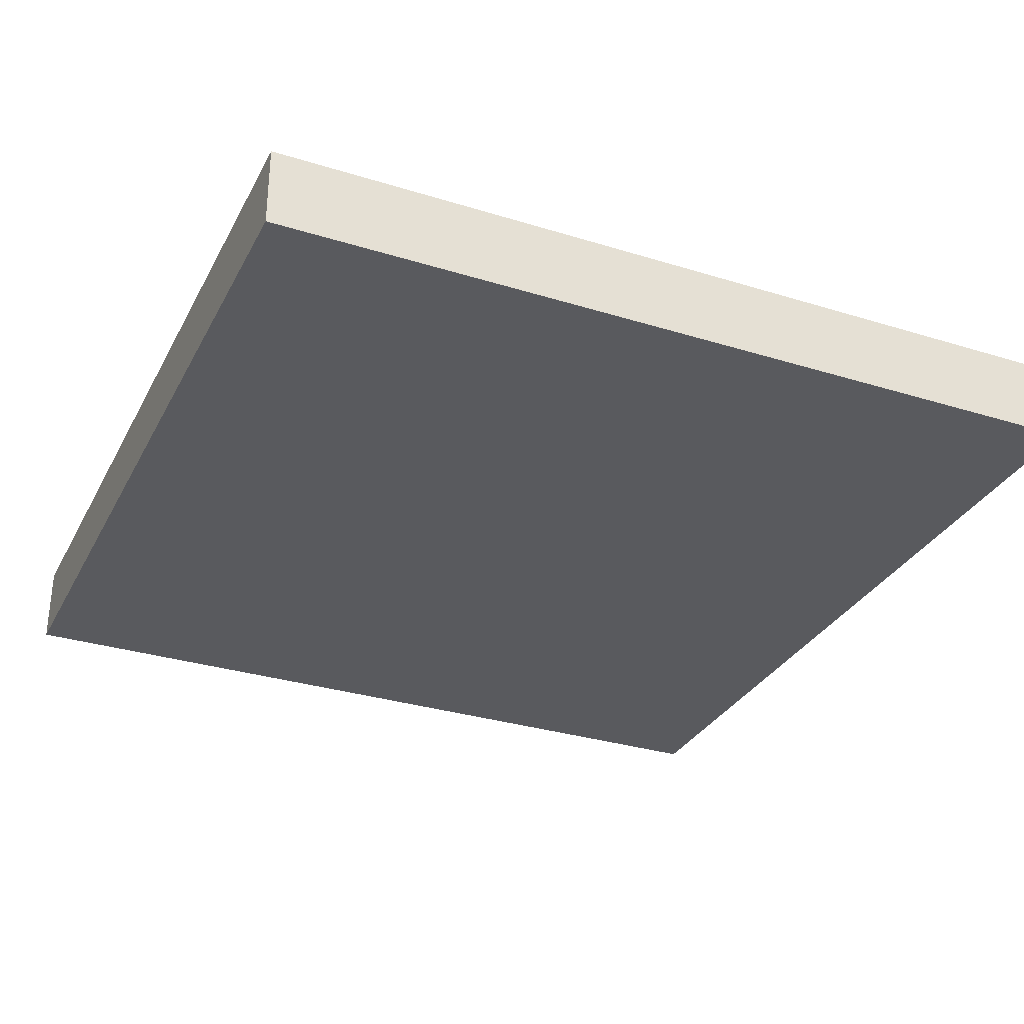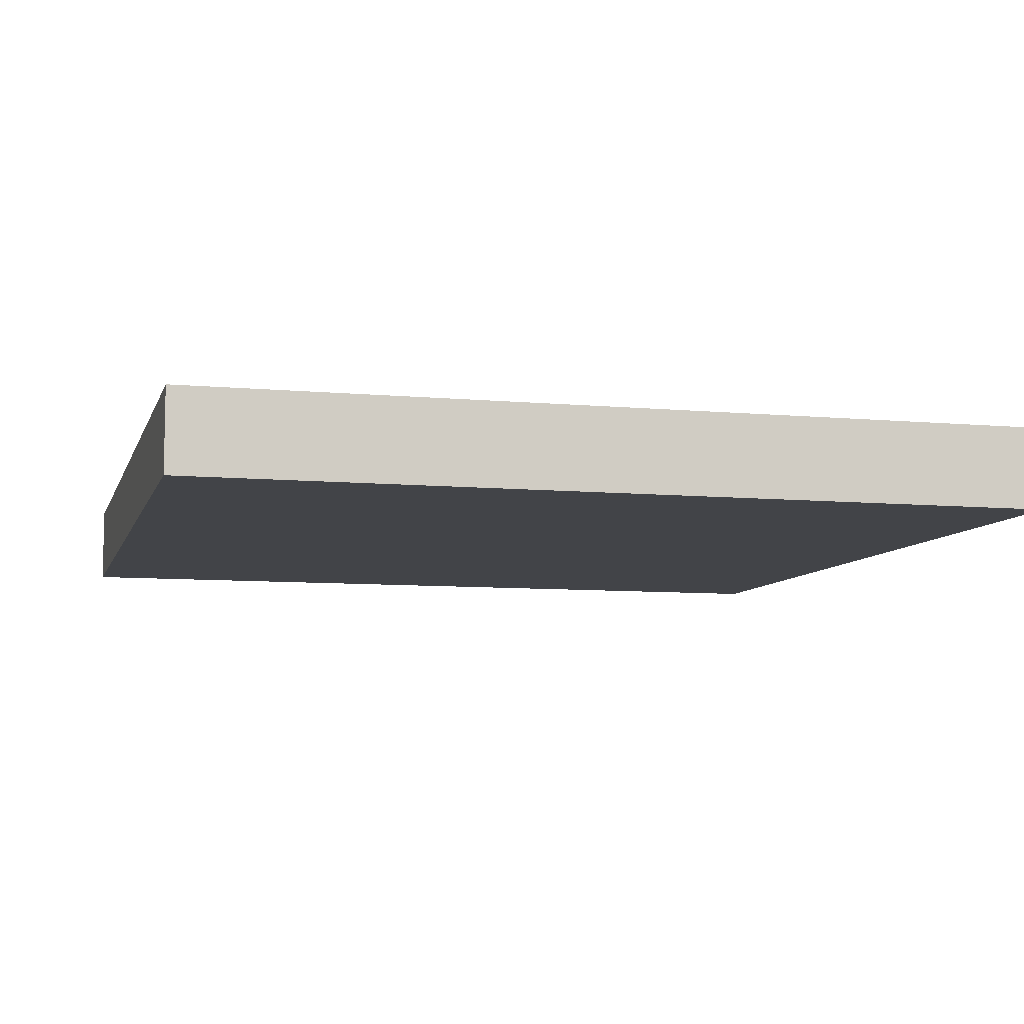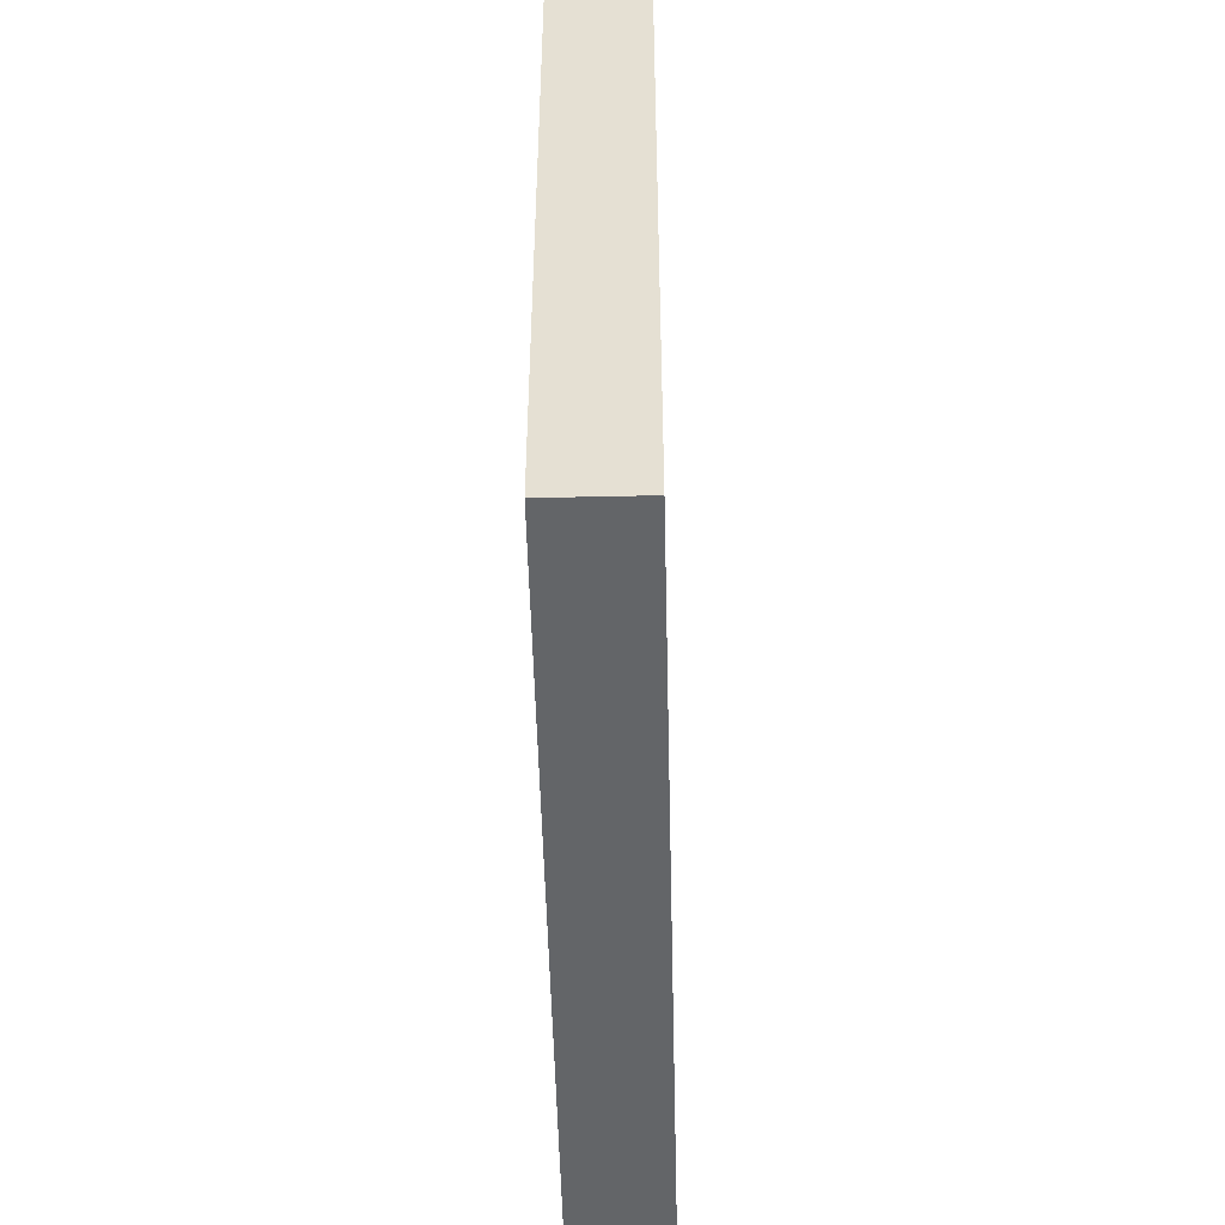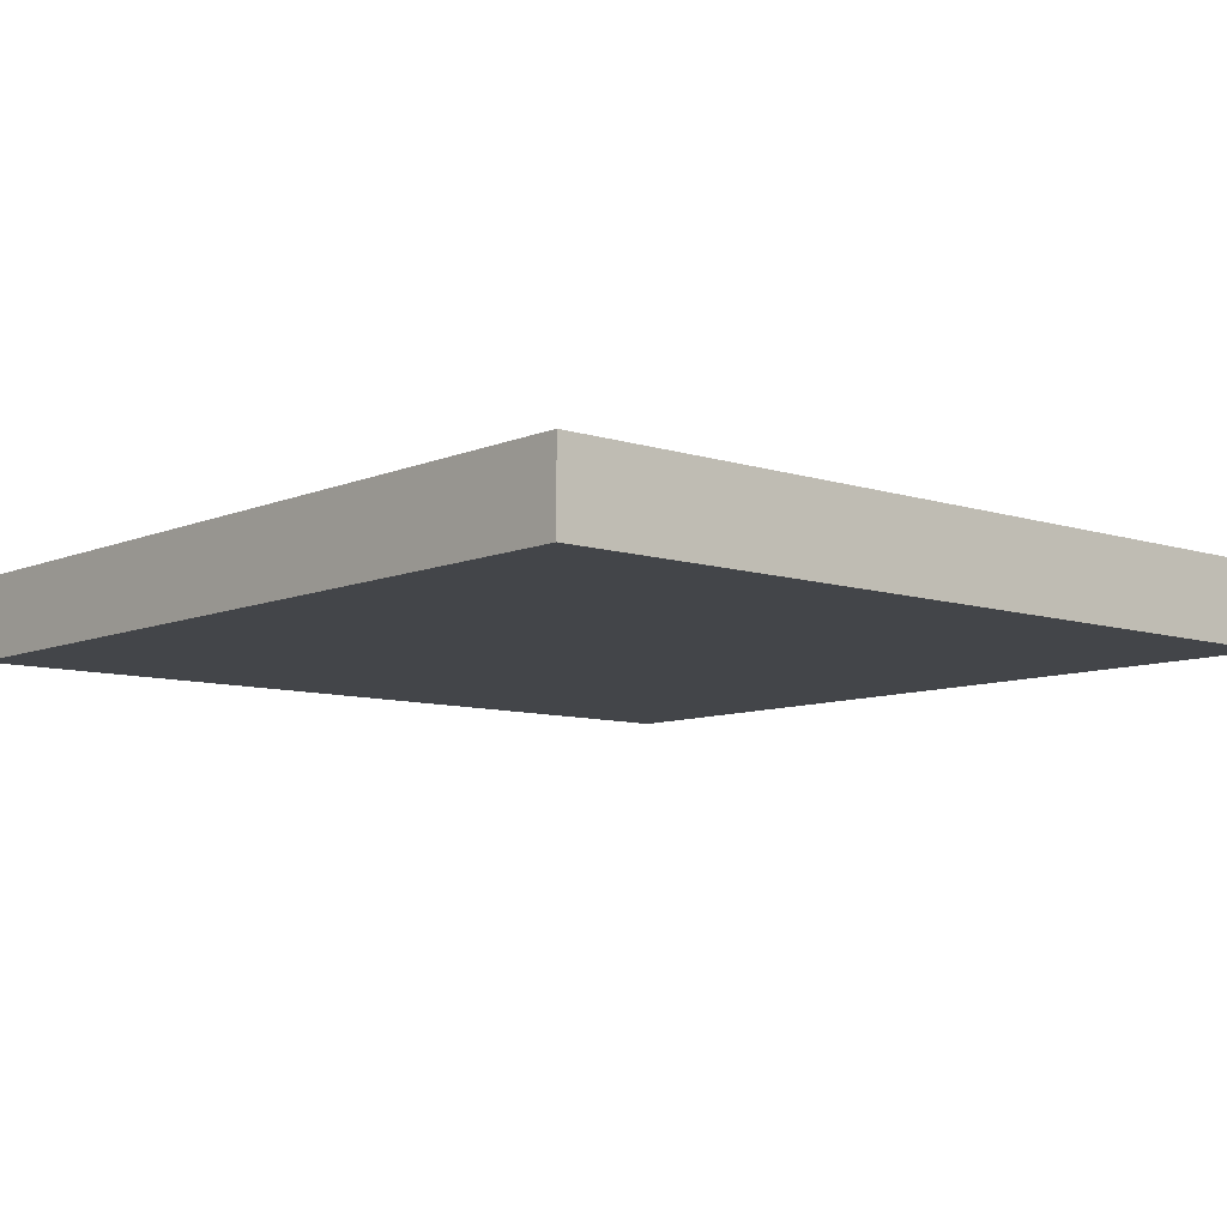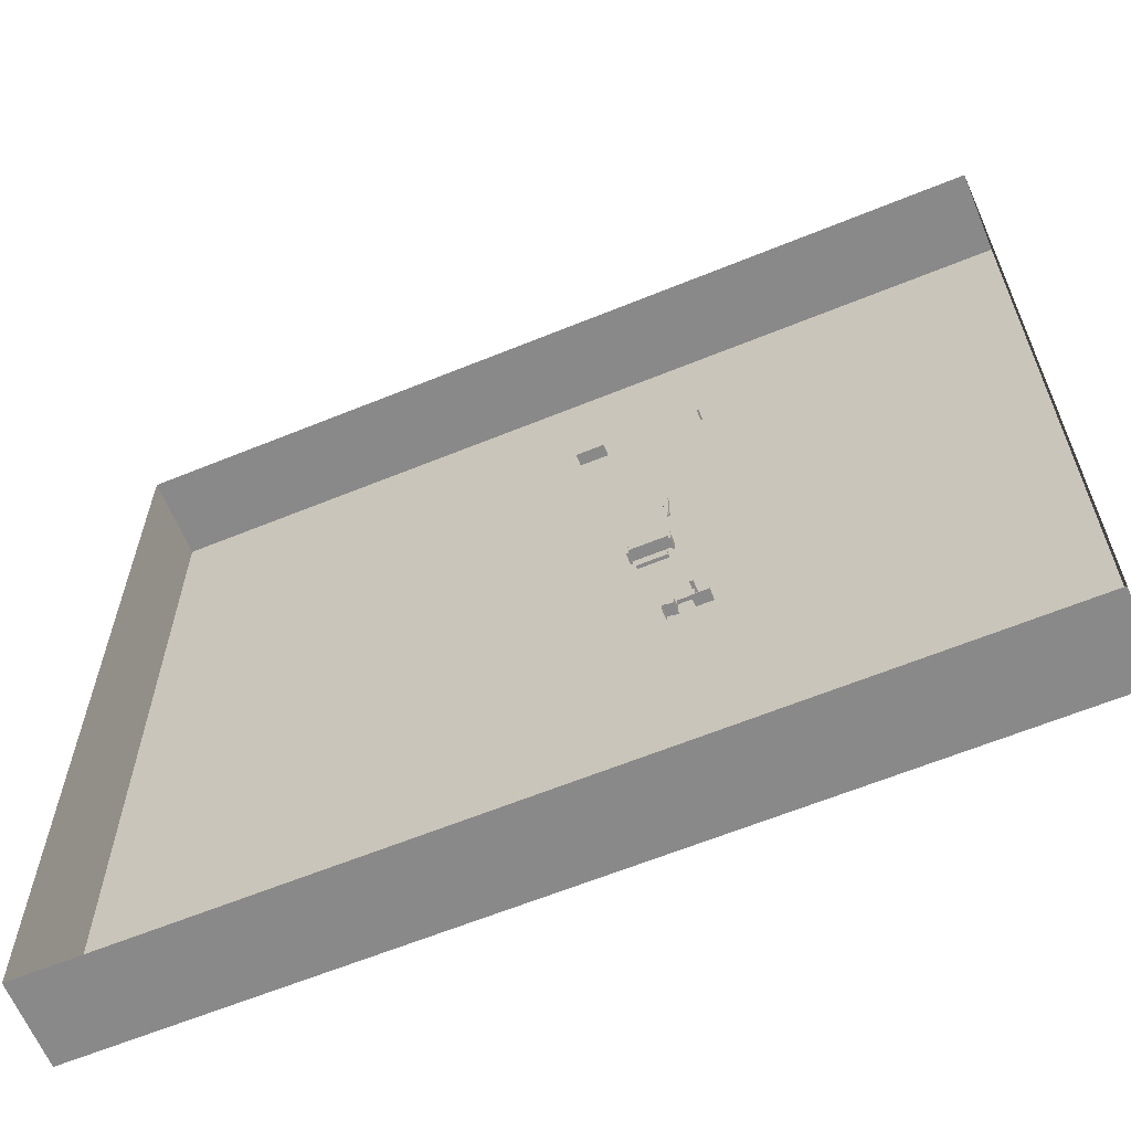
<metadata>
{"format":"obj","ext":"obj","renderer":"f3d","projection":"perspective","resolution":1024,"background":"white","views":[{"elev":-31.3,"azim":-23.8,"up":"+Y"},{"elev":-8.0,"azim":-14.6,"up":"+Y"},{"elev":-51.4,"azim":-88.6,"up":"+Z"},{"elev":-8.6,"azim":138.8,"up":"+Y"},{"elev":-63.2,"azim":-157.6,"up":"+Z"}]}
</metadata>
<code>
o Cube
v -16.8 5.561 -9.094
v -16.7 5.561 -9.094
v -16.7 5.561 -8.644
v -16.8 5.561 -8.644
v -16.8 5.561 -8.544
v -16.7 5.561 -8.544
v -17.35 5.561 -8.644
v -17.35 5.561 -8.544
v -17.45 5.561 -8.644
v -17.45 5.561 -8.544
v -17.35 5.561 -8.744
v -17.45 5.561 -8.744
v -17.45 5.561 -8.844
v -17.35 5.561 -8.844
v -17.75 5.561 -8.744
v -17.75 5.561 -8.844
v -18 5.561 -8.744
v -18 5.561 -8.844
v -17.75 5.561 -6.894
v -18 5.561 -6.894
v -17.75 5.561 -6.644
v -18 5.561 -6.644
v -19.7 5.561 -6.894
v -19.7 5.561 -6.644
v -19.95 5.561 -6.894
v -19.95 5.561 -6.644
v -19.7 5.561 -5.794
v -19.95 5.561 -5.794
v -19.7 5.561 -5.544
v -19.95 5.561 -5.544
v -20.1 5.561 -5.544
v -20.1 5.561 -5.794
v -21.55 5.561 -8.144
v -21.65 5.561 -8.144
v -21.55 5.561 -8.544
v -21.65 5.561 -8.544
v -21.65 5.561 -8.644
v -21.55 5.561 -8.644
v -19.75 5.561 -8.644
v -19.75 5.561 -8.544
v -18.15 5.561 6.406
v -17.9 5.561 5.656
v -17.9 5.561 5.906
v -18.15 5.561 5.106
v -17.9 5.561 5.106
v -17.9 5.561 6.406
v -13.6 5.561 5.906
v -13.6 5.561 5.656
v -13.35 5.561 5.906
v -13.35 5.561 5.656
v -13.35 5.561 5.106
v -13.6 5.561 5.106
v -13.6 5.561 6.406
v -13.35 5.561 6.406
v -11.3 5.561 33.41
v -11.3 5.561 33.51
v -8.048 5.561 33.51
v -8.048 5.561 33.41
v -22.25 5.561 33.66
v -22.25 5.561 33.46
v -22.45 5.561 33.66
v -22.45 5.561 33.46
v -22.45 6.911 33.66
v -22.25 6.911 33.66
v -22.45 6.911 33.46
v -22.25 6.911 33.46
v -11.3 6.911 33.41
v -8.048 6.911 33.41
v -8.048 6.911 33.51
v -11.3 6.911 33.51
v -13.35 6.911 5.906
v -13.35 6.911 6.406
v -13.6 6.911 6.406
v -13.6 6.911 5.906
v -13.6 6.911 5.656
v -13.6 6.911 5.106
v -13.35 6.911 5.106
v -13.35 6.911 5.656
v -17.9 6.911 5.656
v -17.9 6.911 5.906
v -17.9 6.911 6.406
v -18.15 6.911 6.406
v -18.15 6.911 5.106
v -17.9 6.911 5.106
v -21.55 6.911 -8.644
v -19.75 6.911 -8.644
v -19.75 6.911 -8.544
v -21.55 6.911 -8.544
v -21.65 6.911 -8.544
v -21.65 6.911 -8.644
v -21.65 6.911 -8.144
v -21.55 6.911 -8.144
v -19.95 6.911 -5.544
v -20.1 6.911 -5.544
v -20.1 6.911 -5.794
v -19.95 6.911 -5.794
v -19.7 6.911 -5.794
v -19.7 6.911 -5.544
v -17.75 6.911 -8.744
v -18 6.911 -8.744
v -18 6.911 -8.844
v -17.75 6.911 -8.844
v -17.45 6.911 -8.744
v -17.45 6.911 -8.844
v -17.35 6.911 -8.844
v -17.35 6.911 -8.744
v -17.45 6.911 -8.644
v -17.35 6.911 -8.644
v -17.35 6.911 -8.544
v -17.45 6.911 -8.544
v -16.8 6.911 -8.544
v -16.8 6.911 -8.644
v -16.7 6.911 -8.644
v -16.7 6.911 -8.544
v -16.7 6.911 -9.094
v -16.8 6.911 -9.094
v 41.9 5.361 -49.46
v 41.9 5.361 50.54
v -58.1 5.361 50.54
v -58.1 5.361 -49.46
v -19.7 5.961 -6.649
v -19.7 5.961 -5.799
v -19.95 5.961 -5.799
v -19.95 5.961 -6.649
v -19.95 5.961 -6.899
v -19.7 5.961 -6.899
v -18 5.961 -6.649
v -18 5.961 -6.899
v -18 5.561 -7.601
v -17.75 5.561 -7.601
v -17.75 6.911 -7.601
v -18 6.911 -7.601
v -18 5.961 -7.601
v -17.75 5.961 -7.601
v -17.75 5.961 -6.894
v -18 5.961 -6.894
v -17.75 5.961 -6.644
v -18 5.961 -6.644
v -58.1 14.87 50.54
v -58.1 14.87 -49.46
v 41.9 14.87 -49.46
v 41.9 14.87 50.54
v -14.04 5.561 3.622
v -14.04 5.561 4.259
v -17.45 5.561 4.259
v -17.45 5.561 3.622
v -17.45 5.961 4.259
v -17.45 5.961 3.622
v -14.04 5.961 4.259
v -14.04 5.961 3.622
v -17.89 5.961 12.85
v -17.89 5.961 16.37
v -17.6 5.961 12.85
v -17.6 5.961 16.37
v -17.6 5.561 12.85
v -17.6 5.561 16.37
v -17.89 5.561 16.37
v -17.89 5.561 12.85
v -17.89 5.961 14.61
v -17.32 5.961 14.82
v -17.89 5.561 14.61
v -17.89 5.961 13.73
v -17.89 5.961 15.49
v -17.6 5.961 13.73
v -17.6 5.961 15.49
v -17.6 5.561 13.73
v -17.6 5.561 15.49
v -17.89 5.561 15.49
v -17.89 5.561 13.73
v -17.89 5.961 14.17
v -17.89 5.961 13.29
v -17.89 5.961 15.05
v -17.89 5.961 15.93
v -17.6 5.961 14.17
v -17.32 5.961 13.5
v -17.6 5.961 15.05
v -17.32 5.961 16.14
v -17.6 5.561 14.17
v -17.6 5.561 15.05
v -17.89 5.561 15.05
v -17.89 5.561 15.93
v -17.89 5.561 14.17
v -17.89 5.561 13.29
v -17.89 5.961 14.39
v -17.89 5.961 13.95
v -17.89 5.961 13.07
v -17.89 5.961 13.51
v -17.89 5.961 15.27
v -17.89 5.961 14.83
v -17.89 5.961 15.71
v -17.89 5.961 16.15
v -17.32 5.961 14.16
v -17.6 5.961 14.39
v -17.6 5.961 13.51
v -17.6 5.961 13.07
v -17.6 5.961 14.83
v -17.32 5.961 15.48
v -17.6 5.961 15.71
v -17.6 5.961 16.15
v -17.6 5.561 14.39
v -17.6 5.561 13.07
v -17.6 5.561 13.51
v -17.6 5.561 14.83
v -17.6 5.561 15.71
v -17.6 5.561 16.15
v -17.89 5.561 15.27
v -17.89 5.561 14.83
v -17.89 5.561 15.71
v -17.89 5.561 16.15
v -17.89 5.561 14.39
v -17.89 5.561 13.95
v -17.89 5.561 13.51
v -17.89 5.561 13.07
v -17.89 5.934 12.85
v -17.89 5.934 16.37
v -17.6 5.934 16.37
v -17.6 5.934 12.85
v -17.89 5.934 14.61
v -17.32 5.934 14.82
v -17.89 5.934 13.73
v -17.89 5.934 15.49
v -17.6 5.934 15.49
v -17.6 5.934 13.73
v -17.89 5.934 13.29
v -17.89 5.934 14.17
v -17.89 5.934 15.05
v -17.89 5.934 15.93
v -17.32 5.934 16.14
v -17.6 5.934 15.05
v -17.6 5.934 14.17
v -17.32 5.934 13.5
v -17.89 5.934 13.07
v -17.89 5.934 13.51
v -17.89 5.934 13.95
v -17.89 5.934 14.39
v -17.89 5.934 14.83
v -17.89 5.934 15.27
v -17.89 5.934 15.71
v -17.89 5.934 16.15
v -17.6 5.934 16.15
v -17.6 5.934 15.71
v -17.32 5.934 15.48
v -17.6 5.934 14.83
v -17.6 5.934 14.39
v -17.32 5.934 14.16
v -17.6 5.934 13.51
v -17.6 5.934 13.07
v -17.6 5.833 16.15
v -17.89 5.833 16.15
v -17.6 5.833 15.71
v -17.89 5.833 15.71
v -17.6 5.833 14.83
v -17.89 5.833 14.83
v -17.6 5.833 14.39
v -17.89 5.833 14.39
v -17.6 5.833 13.51
v -17.89 5.833 13.51
v -17.6 5.833 13.07
v -17.89 5.833 13.07
v -17.89 5.833 12.85
v -17.89 5.833 13.73
v -17.89 5.833 14.17
v -17.89 5.833 16.37
v -17.89 5.833 15.49
v -17.89 5.833 15.05
v -17.6 5.833 16.37
v -17.6 5.833 15.49
v -17.6 5.833 15.05
v -17.6 5.833 13.73
v -17.6 5.833 12.85
v -17.6 5.833 14.17
v -18 5.99 -6.894
v -18 5.99 -6.644
v -17.75 5.99 -6.644
v -17.75 5.99 -6.894
v -18 5.99 -7.601
v -17.75 5.99 -7.601
v -18 5.99 -6.649
v -18 5.99 -6.899
v -19.7 5.99 -6.899
v -19.7 5.99 -6.649
v -19.95 5.99 -6.899
v -19.95 5.99 -6.649
v -19.95 5.99 -5.799
v -19.7 5.99 -5.799
f 41 43 42
f 43 41 46
f 80 82 81
f 82 80 79
f 146 143 150
f 146 150 148
f 143 144 149
f 143 149 150
f 144 145 147
f 144 147 149
f 145 146 148
f 145 148 147
f 146 145 144
f 146 144 143
f 20 22 138
f 20 138 136
f 22 21 137
f 22 137 138
f 21 19 135
f 21 135 137
f 129 20 136
f 129 136 133
f 19 130 134
f 19 134 135
f 130 129 133
f 130 133 134
f 100 132 131
f 100 131 99
f 132 100 129
f 100 17 129
f 99 131 130
f 99 130 15
f 17 129 130
f 17 130 15
f 22 20 127
f 20 128 127
f 20 23 128
f 23 126 128
f 24 22 127
f 24 127 121
f 23 25 126
f 25 125 126
f 25 26 124
f 25 124 125
f 26 28 123
f 26 123 124
f 28 27 122
f 28 122 123
f 27 24 122
f 24 121 122
f 115 116 112
f 115 112 113
f 113 112 111
f 113 111 114
f 111 112 108
f 111 108 109
f 109 108 107
f 109 107 110
f 107 108 106
f 107 106 103
f 103 106 105
f 103 105 104
f 103 104 102
f 103 102 99
f 99 102 101
f 99 101 100
f 97 96 93
f 97 93 98
f 93 96 95
f 93 95 94
f 91 92 88
f 91 88 89
f 89 88 85
f 89 85 90
f 85 88 87
f 85 87 86
f 82 79 83
f 79 84 83
f 79 80 74
f 79 74 75
f 75 74 71
f 75 71 78
f 75 78 77
f 75 77 76
f 71 74 73
f 71 73 72
f 67 70 69
f 67 69 68
f 64 66 65
f 64 65 63
f 1 116 115
f 1 115 2
f 4 112 116
f 116 1 4
f 2 115 113
f 2 113 3
f 6 114 111
f 6 111 5
f 3 113 114
f 3 114 6
f 7 108 112
f 7 112 4
f 5 111 109
f 5 109 8
f 10 110 107
f 10 107 9
f 8 109 110
f 8 110 10
f 11 106 108
f 11 108 7
f 9 107 103
f 9 103 12
f 14 105 106
f 14 106 11
f 13 104 105
f 13 105 14
f 16 102 104
f 16 104 13
f 12 103 99
f 12 99 15
f 18 101 102
f 18 102 16
f 17 100 101
f 17 101 18
f 29 98 93
f 29 93 30
f 27 97 98
f 27 98 29
f 32 95 96
f 32 96 28
f 31 94 95
f 31 95 32
f 30 93 94
f 30 94 31
f 33 92 91
f 33 91 34
f 35 88 92
f 35 92 33
f 34 91 89
f 34 89 36
f 37 90 85
f 37 85 38
f 36 89 90
f 36 90 37
f 40 87 88
f 40 88 35
f 39 86 87
f 39 87 40
f 38 85 86
f 38 86 39
f 45 84 79
f 45 79 42
f 44 83 84
f 44 84 45
f 41 82 83
f 41 83 44
f 46 81 82
f 46 82 41
f 43 80 81
f 43 81 46
f 47 74 80
f 47 80 43
f 42 79 75
f 42 75 48
f 50 78 71
f 50 71 49
f 51 77 78
f 51 78 50
f 52 76 77
f 52 77 51
f 48 75 76
f 48 76 52
f 53 73 74
f 53 74 47
f 54 72 73
f 54 73 53
f 49 71 72
f 49 72 54
f 56 70 67
f 56 67 55
f 57 69 70
f 57 70 56
f 58 68 69
f 58 69 57
f 55 67 68
f 55 68 58
f 60 66 64
f 60 64 59
f 62 65 66
f 62 66 60
f 61 63 65
f 61 65 62
f 59 64 63
f 59 63 61
f 59 60 62
f 59 62 61
f 55 56 57
f 55 57 58
f 49 47 53
f 49 53 54
f 48 50 51
f 48 51 52
f 48 47 49
f 48 49 50
f 42 43 47
f 42 47 48
f 41 42 44
f 42 45 44
f 38 35 40
f 38 40 39
f 36 35 38
f 36 38 37
f 34 33 35
f 34 35 36
f 30 28 32
f 30 32 31
f 27 28 30
f 27 30 29
f 15 16 18
f 15 18 17
f 12 13 16
f 12 16 15
f 12 11 14
f 12 14 13
f 9 7 11
f 9 11 12
f 8 7 9
f 8 9 10
f 5 4 7
f 5 7 8
f 3 4 5
f 3 5 6
f 2 1 4
f 2 4 3
f 119 118 117
f 119 117 120
f 281 283 284
f 281 284 285
f 281 280 282
f 281 282 283
f 278 279 280
f 278 280 281
f 276 272 275
f 276 275 277
f 275 272 273
f 275 273 274
f 122 121 281
f 122 281 285
f 123 122 285
f 123 285 284
f 124 123 284
f 124 284 283
f 125 124 283
f 125 283 282
f 126 125 282
f 126 282 280
f 121 127 278
f 121 278 281
f 128 126 280
f 128 280 279
f 127 128 279
f 127 279 278
f 134 133 276
f 134 276 277
f 135 134 277
f 135 277 275
f 133 136 272
f 133 272 276
f 137 135 275
f 137 275 274
f 138 137 274
f 138 274 273
f 136 138 273
f 136 273 272
f 270 260 259
f 270 259 258
f 256 257 261
f 256 261 269
f 271 262 255
f 271 255 254
f 252 253 265
f 252 265 268
f 267 264 251
f 267 251 250
f 248 249 263
f 248 263 266
f 156 157 263
f 156 263 266
f 158 155 270
f 158 270 260
f 166 169 261
f 166 261 269
f 168 167 267
f 168 267 264
f 182 178 271
f 182 271 262
f 179 180 265
f 179 265 268
f 178 200 254
f 178 254 271
f 155 201 258
f 155 258 270
f 202 166 269
f 202 269 256
f 203 179 268
f 203 268 252
f 167 204 250
f 167 250 267
f 205 156 266
f 205 266 248
f 180 207 253
f 180 253 265
f 208 168 264
f 208 264 251
f 157 209 249
f 157 249 263
f 210 182 262
f 210 262 255
f 169 212 257
f 169 257 261
f 213 158 260
f 213 260 259
f 201 213 259
f 201 259 258
f 212 202 256
f 212 256 257
f 200 210 255
f 200 255 254
f 207 203 252
f 207 252 253
f 204 208 251
f 204 251 250
f 209 205 248
f 209 248 249
f 217 153 195
f 217 195 247
f 247 195 175
f 247 175 231
f 231 175 194
f 231 194 246
f 246 194 164
f 246 164 223
f 223 164 192
f 223 192 245
f 245 192 174
f 245 174 230
f 230 174 193
f 230 193 244
f 244 193 160
f 244 160 219
f 219 160 196
f 219 196 243
f 243 196 176
f 243 176 229
f 229 176 197
f 229 197 242
f 242 197 165
f 242 165 222
f 222 165 198
f 222 198 241
f 241 198 177
f 241 177 228
f 228 177 199
f 228 199 240
f 240 199 154
f 240 154 216
f 215 152 191
f 215 191 239
f 157 215 239
f 157 239 209
f 239 191 173
f 239 173 227
f 209 239 227
f 209 227 181
f 227 173 238
f 173 190 238
f 181 227 238
f 181 238 208
f 238 190 221
f 190 163 221
f 208 238 221
f 208 221 168
f 221 163 188
f 221 188 237
f 168 221 206
f 221 237 206
f 237 188 172
f 237 172 226
f 206 237 180
f 237 226 180
f 226 172 189
f 226 189 236
f 180 226 236
f 180 236 207
f 236 189 159
f 236 159 218
f 207 236 218
f 207 218 161
f 218 159 184
f 218 184 235
f 161 218 235
f 161 235 210
f 235 184 170
f 235 170 225
f 210 235 225
f 210 225 182
f 225 170 185
f 225 185 234
f 182 225 234
f 182 234 211
f 234 185 162
f 234 162 220
f 211 234 220
f 211 220 169
f 220 162 187
f 220 187 233
f 169 220 233
f 169 233 212
f 233 187 171
f 233 171 224
f 212 233 224
f 212 224 183
f 224 171 186
f 224 186 232
f 183 224 232
f 183 232 213
f 232 186 151
f 232 151 214
f 213 232 214
f 213 214 158
f 216 154 215
f 154 152 215
f 214 151 153
f 214 153 217
f 191 152 154
f 191 154 199
f 173 191 199
f 173 199 177
f 190 173 198
f 173 177 198
f 163 190 198
f 163 198 165
f 188 163 165
f 188 165 197
f 172 188 176
f 188 197 176
f 189 172 176
f 189 176 196
f 159 189 196
f 159 196 160
f 184 159 193
f 159 160 193
f 170 184 193
f 170 193 174
f 185 170 174
f 185 174 192
f 162 185 164
f 185 192 164
f 187 162 164
f 187 164 194
f 171 187 194
f 171 194 175
f 186 171 195
f 171 175 195
f 151 186 195
f 151 195 153
f 148 150 149
f 148 149 147
f 118 119 139
f 118 139 142
f 117 118 142
f 117 142 141
f 120 117 141
f 120 141 140
f 119 120 140
f 119 140 139

</code>
